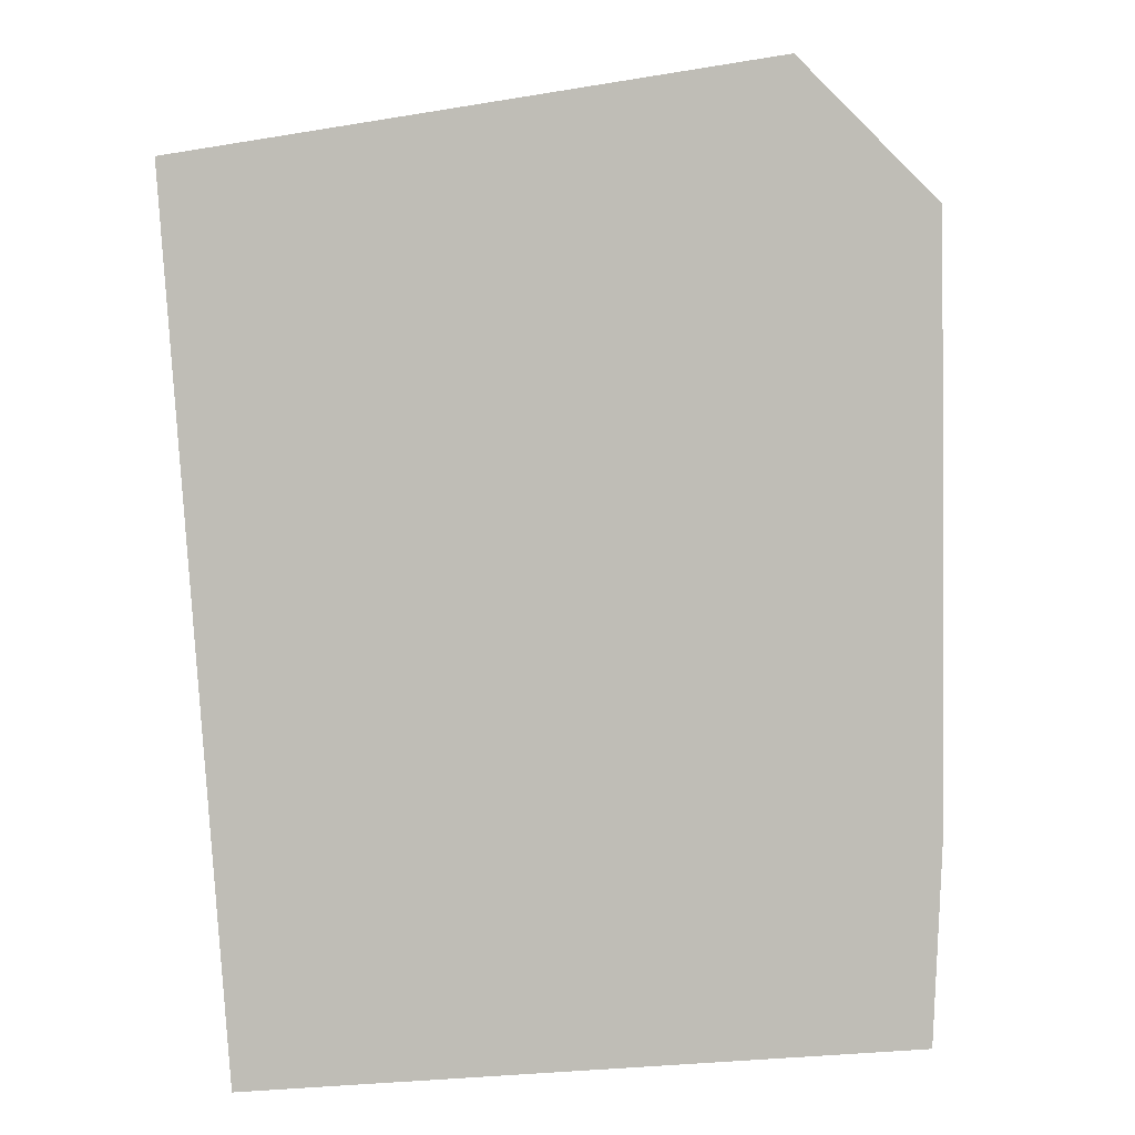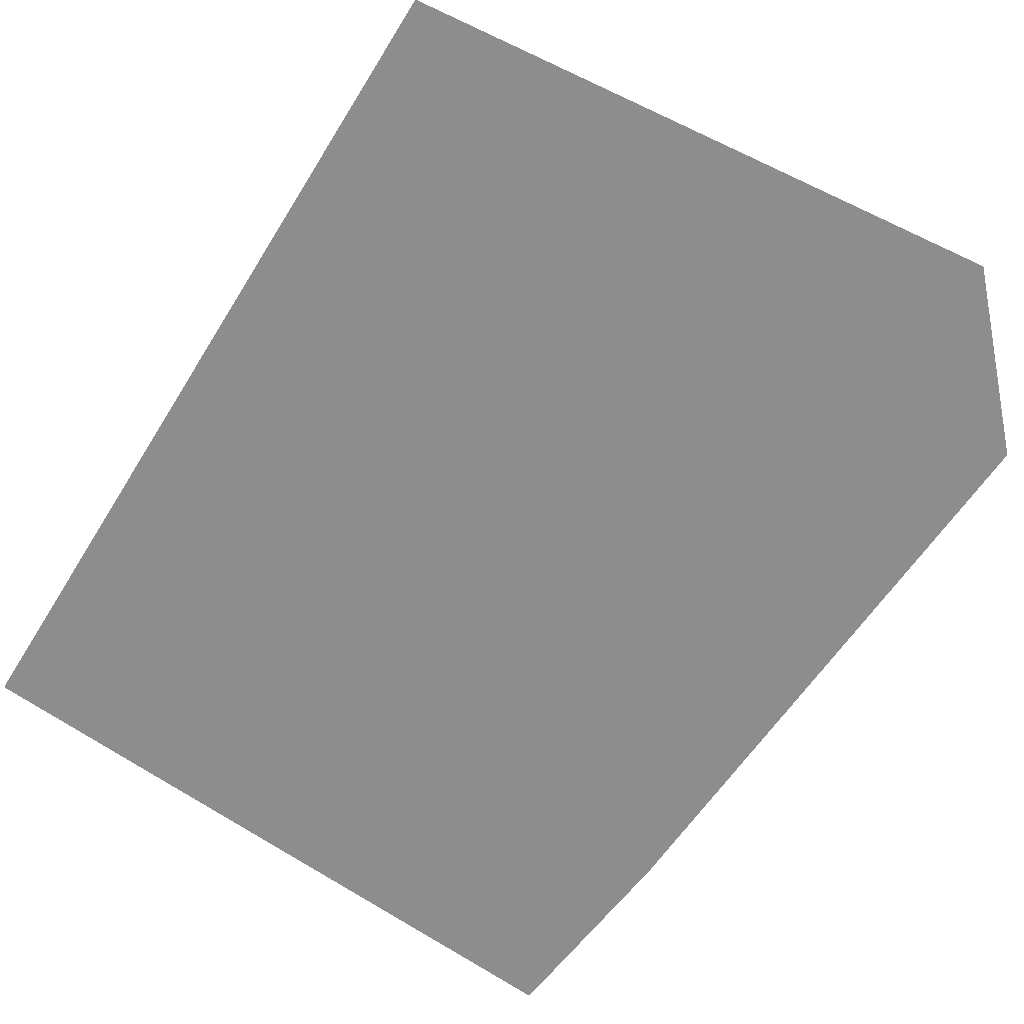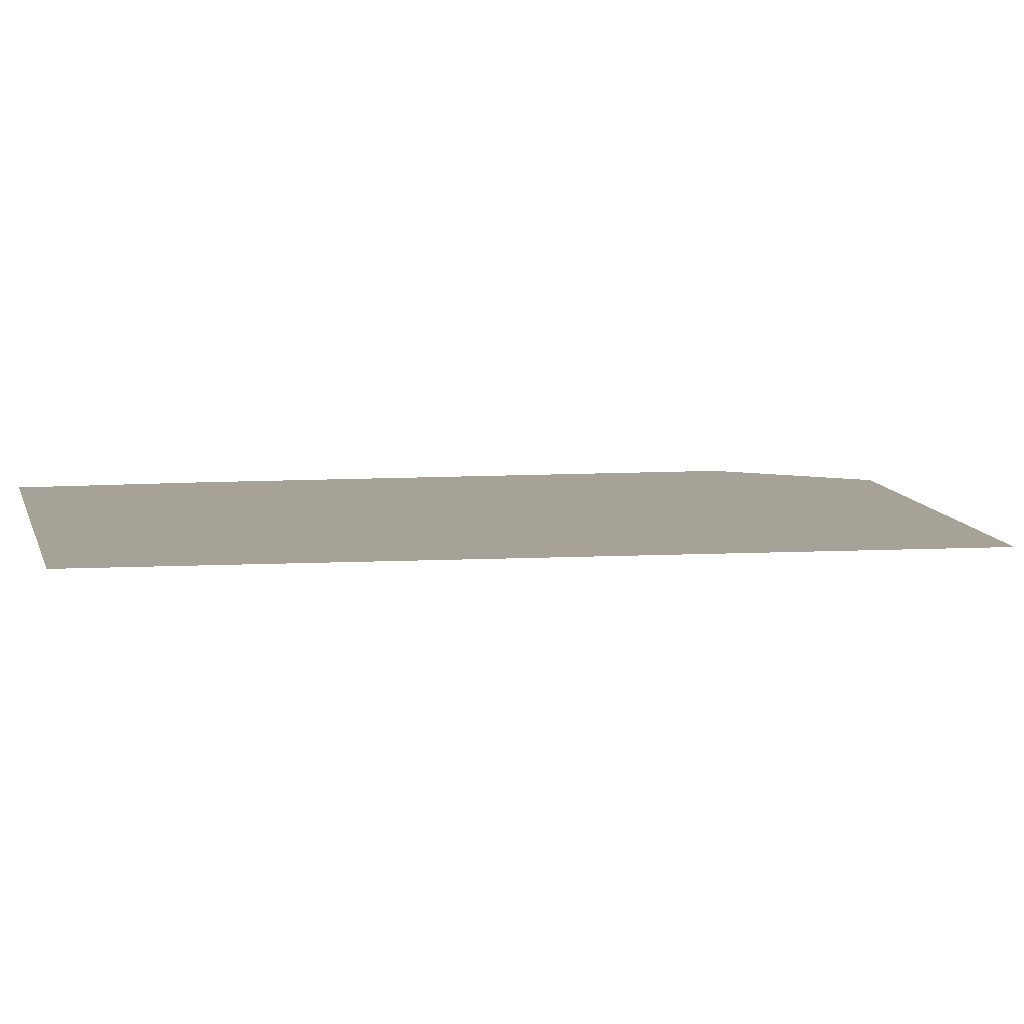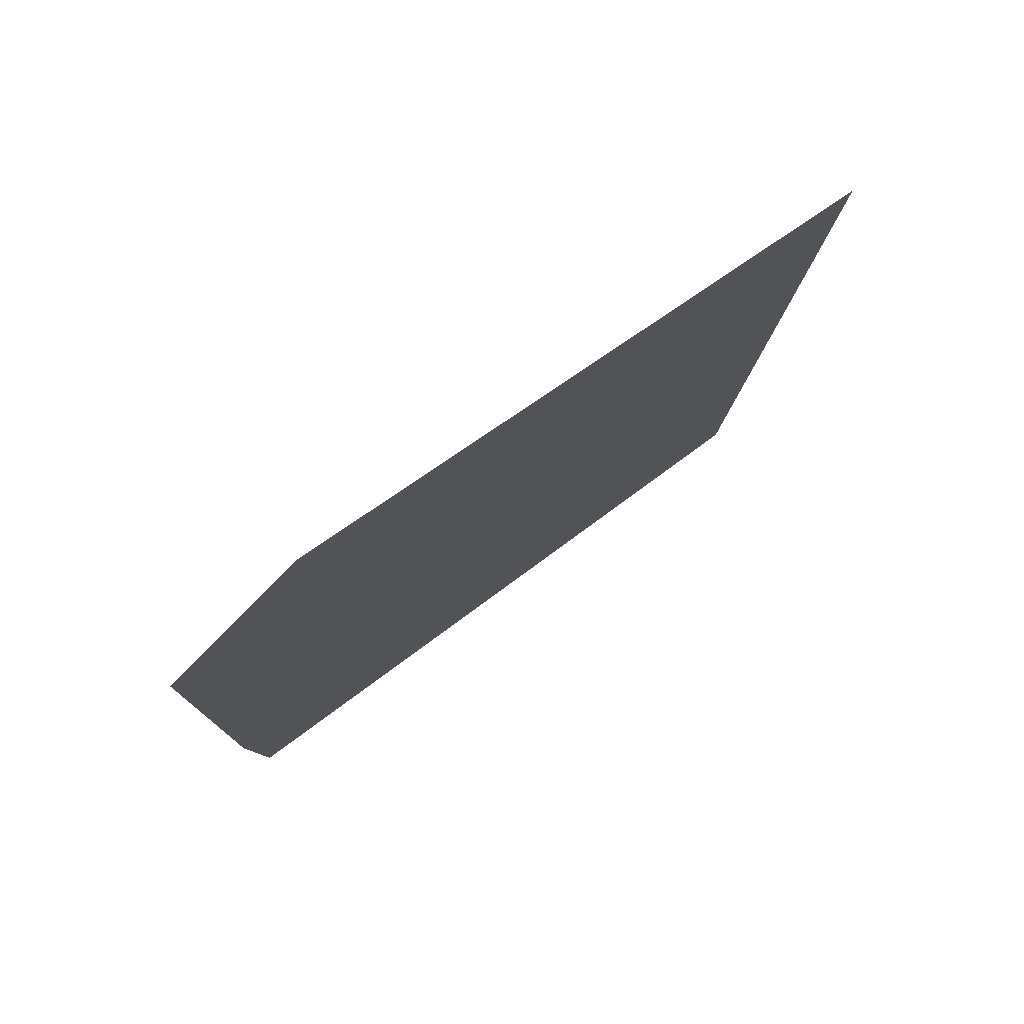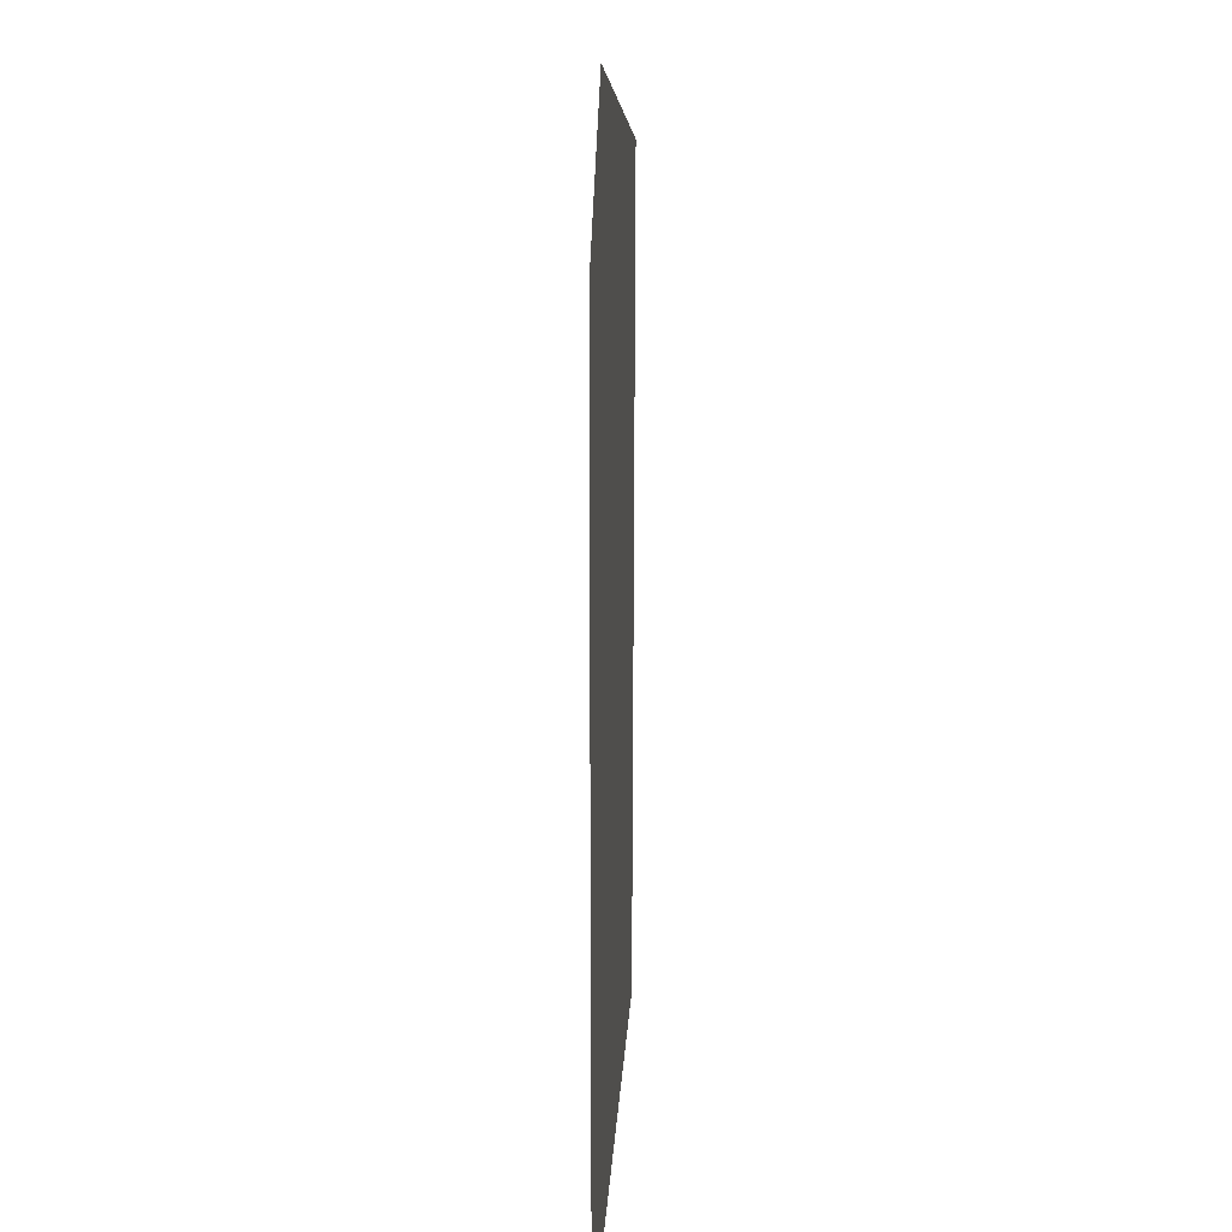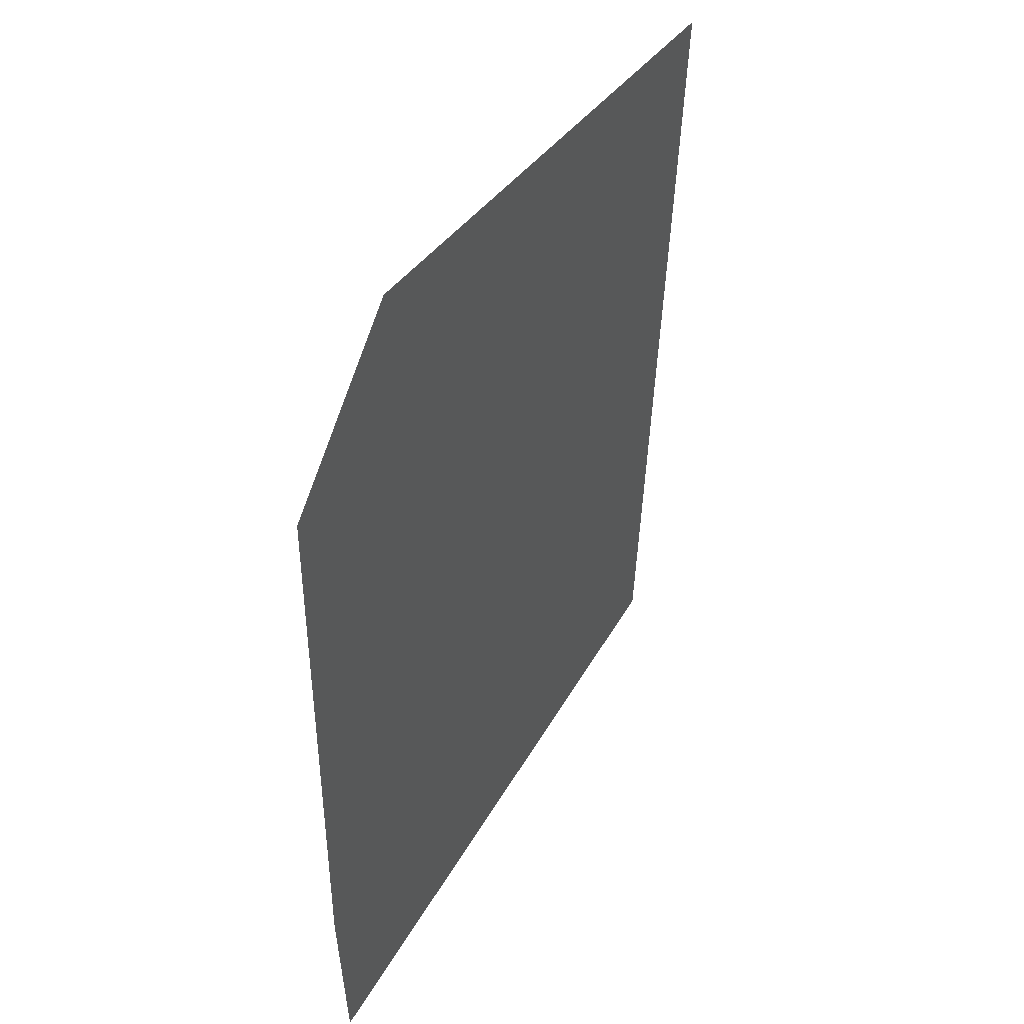
<metadata>
{"format":"obj","ext":"obj","renderer":"f3d","projection":"perspective","resolution":1024,"background":"white","views":[{"elev":4.4,"azim":166.8,"up":"+Y"},{"elev":-64.7,"azim":144.4,"up":"+Z"},{"elev":6.5,"azim":76.3,"up":"+Z"},{"elev":79.5,"azim":-36.2,"up":"+Y"},{"elev":14.8,"azim":-87.1,"up":"+Y"},{"elev":48.1,"azim":-61.1,"up":"+Y"}]}
</metadata>
<code>
v -2.345 -3.04 0
v -2.281 -4.582 0
v -2.272 -3.039 0
v 2.484 -2.91 0
v 2.704 -4.57 0
v 2.711 -2.909 0
v -2.323 -2.935 0
v -2.273 -2.699 0
v -2.28 -0.4298 0
v -1.047 -2.929 0
v -1.047 -3.034 0
v 2.245 -4.571 0
v -1.042 -4.579 0
v -2.269 -3.039 0
v -1.446 1.216 0
v -1.263 1.203 0
v -1.406 1.404 0
v -2.268 -2.935 0
v 1.896 1.158 0
v 1.645 1.063 0
v 2.487 0.9189 0
v -2.273 -2.935 0
v -1.449 1.203 0
v -1.057 0.03536 0
v 2.719 -1.282 0
v -2.285 1.205 0
v -1.751 -0.2286 0
v -1.753 1.201 0
v -1.06 1.204 0
v -1.061 1.249 0
v -1.724 1.211 0
v 0.8468 1.239 0
v 1.37 1.224 0
v 1.405 1.256 0
v -1.061 1.404 0
v -1.06 1.189 0
v 1.178 1.107 0
v 2.051 1.217 0
v 1.754 1.216 0
v 2.73 1.404 0
v 2.729 1.22 0
v 3.138 1.63 0
v 1.732 1.225 0
v 1.291 1.404 0
v 2.542 1.404 0
v -0.6366 1.235 0
v 2.73 1.475 0
v -2.206 -0.4015 0
v -2.286 1.404 0
v -2.209 -1.993 0
v -1.193 2.41 0
v 2.615 -2.002 0
v 2.531 -2.586 0
v 1.455 1.116 0
v 3.005 0.7088 0
v 2.728 0.8214 0
v 1.633 -2.848 0
v 2.494 -2.844 0
f 1 2 3
f 4 5 6
f 7 8 9
f 10 11 4
f 5 12 13
f 2 14 3
f 12 5 4
f 11 12 4
f 15 16 17
f 14 11 18
f 19 20 21
f 14 18 22
f 22 7 3
f 14 22 3
f 18 10 8
f 23 24 16
f 20 24 25
f 26 27 28
f 16 29 30
f 15 17 31
f 32 33 34
f 23 31 28
f 16 30 35
f 36 24 37
f 19 38 39
f 40 41 42
f 16 36 29
f 16 24 36
f 43 44 34
f 44 43 45
f 46 32 30
f 44 45 47
f 18 8 22
f 9 26 1
f 10 27 8
f 48 26 9
f 31 17 49
f 9 1 7
f 26 49 1
f 3 7 1
f 22 8 7
f 50 27 48
f 24 20 37
f 23 15 31
f 23 16 15
f 35 30 44
f 17 51 49
f 17 16 35
f 17 35 51
f 30 34 44
f 10 24 27
f 52 53 6
f 18 11 10
f 14 13 11
f 35 44 51
f 34 33 43
f 38 43 39
f 38 45 43
f 54 20 39
f 25 6 55
f 19 21 38
f 6 5 55
f 41 56 55
f 21 20 25
f 21 25 56
f 8 50 9
f 27 26 48
f 39 20 19
f 24 10 57
f 10 4 57
f 55 5 42
f 44 47 42
f 52 57 53
f 44 42 51
f 47 40 42
f 45 40 47
f 41 55 42
f 45 41 40
f 21 56 41
f 56 25 55
f 52 6 25
f 24 57 25
f 53 58 6
f 25 57 52
f 58 4 6
f 57 58 53
f 57 4 58
f 29 37 39
f 29 36 37
f 37 54 39
f 37 20 54
f 29 46 30
f 33 39 43
f 30 32 34
f 46 29 32
f 41 38 21
f 38 41 45
f 11 13 12
f 14 2 13
f 29 33 32
f 29 39 33
f 9 50 48
f 8 27 50
f 23 27 24
f 27 23 28
f 31 26 28
f 26 31 49

</code>
